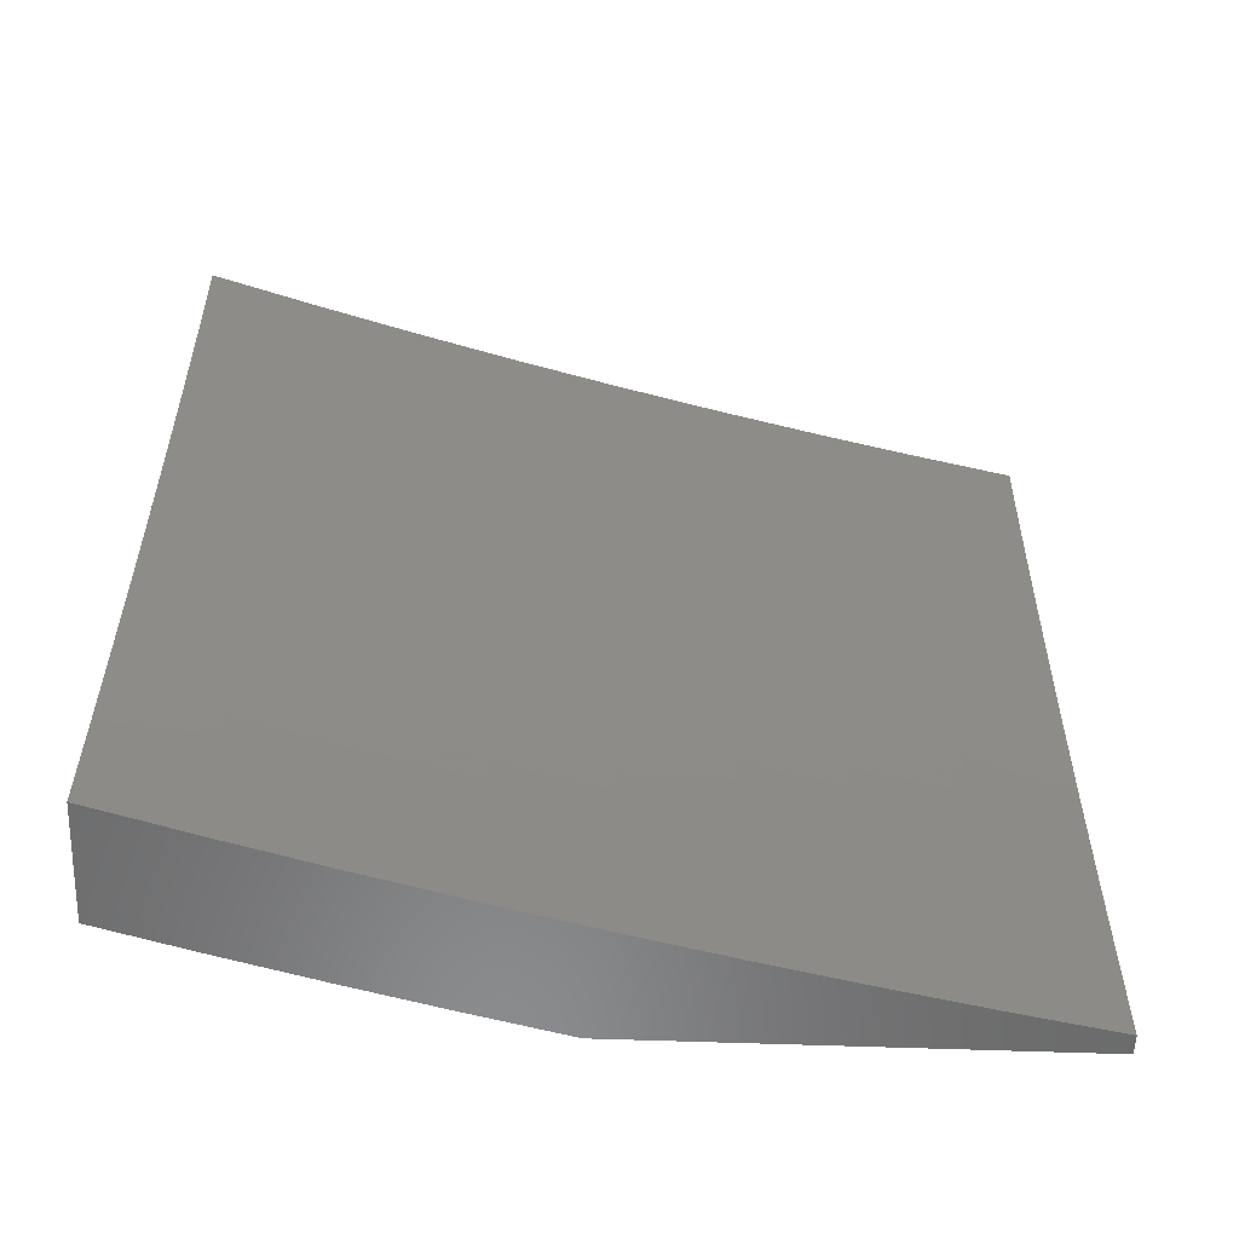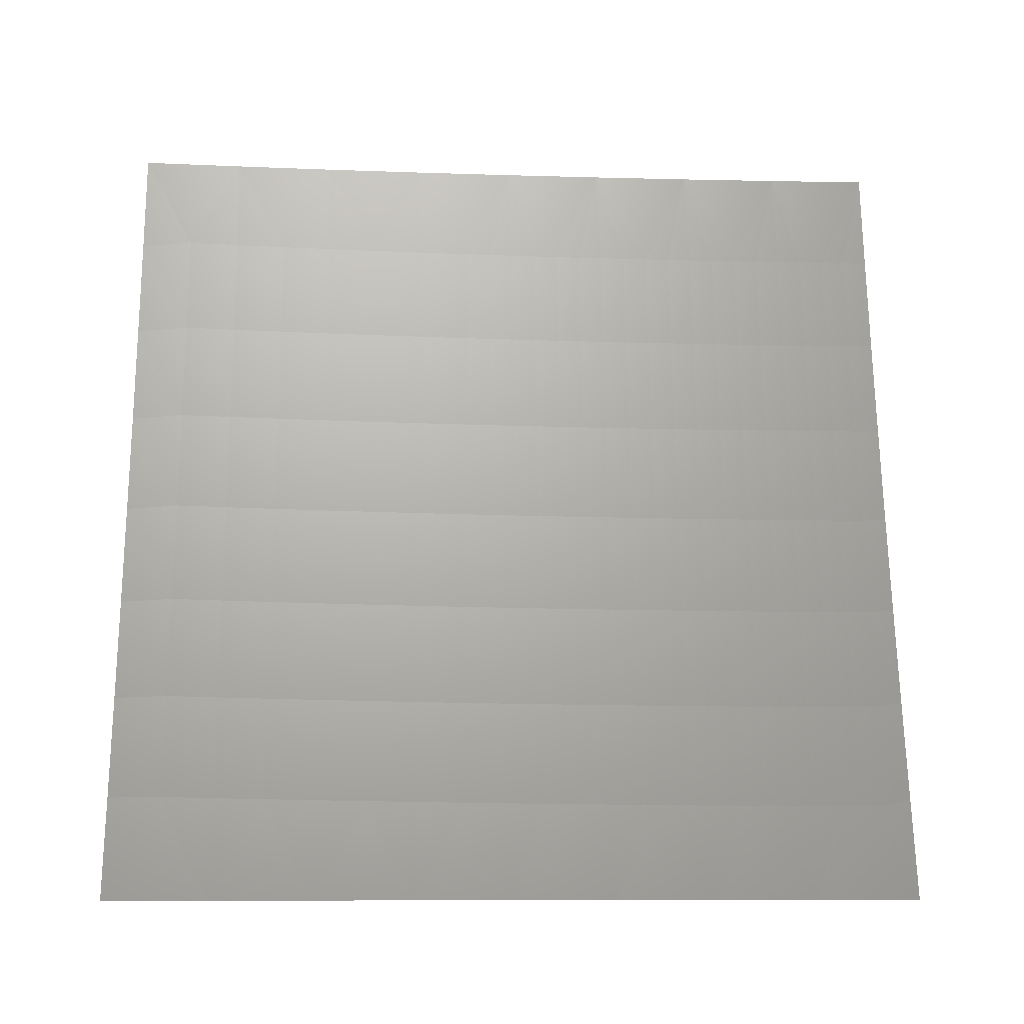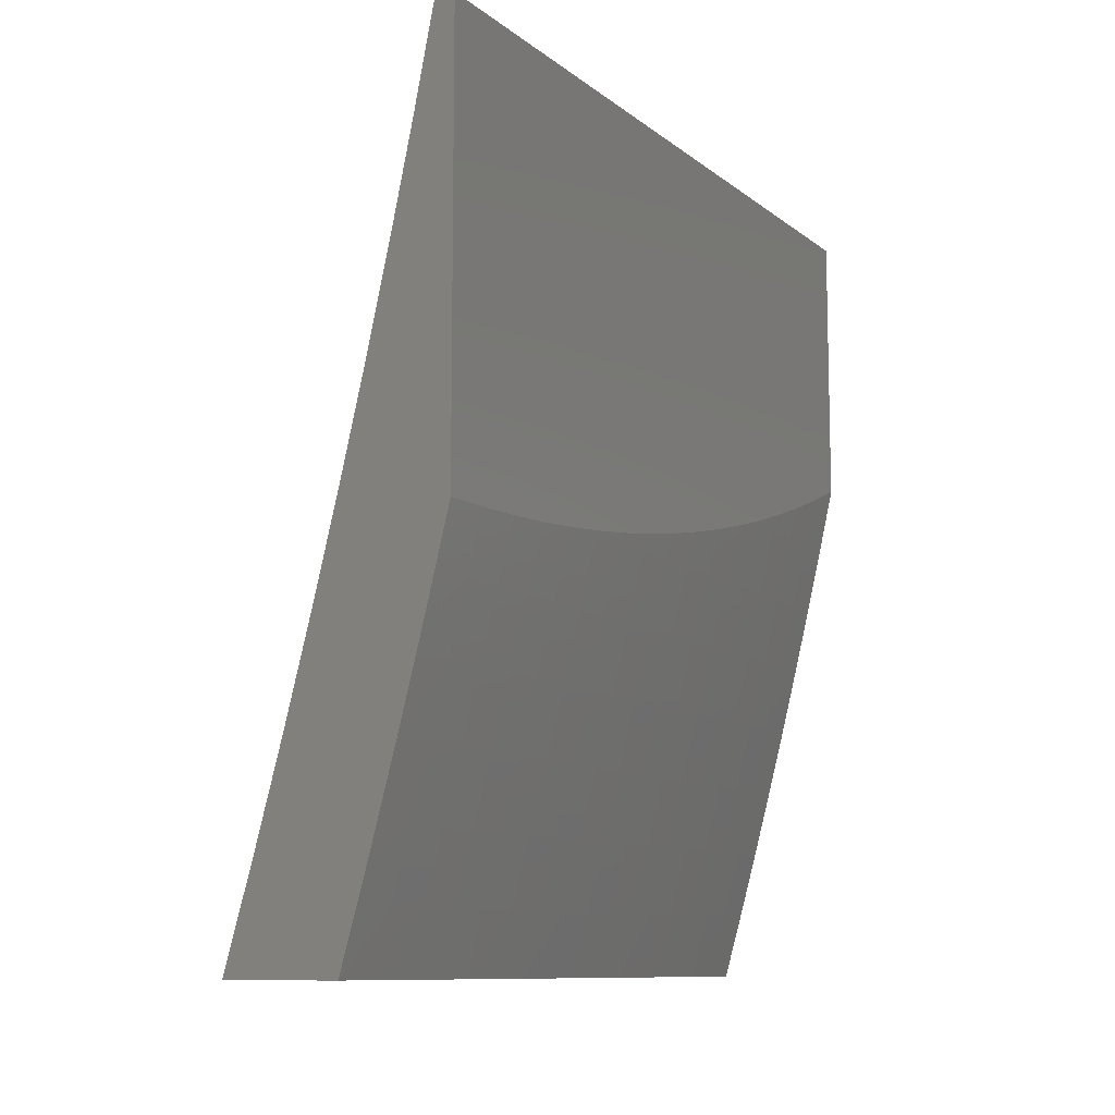
<metadata>
{"format":"stl","ext":"stl","renderer":"f3d","projection":"perspective","resolution":1024,"background":"white","views":[{"elev":-57.0,"azim":87.8,"up":"+Z"},{"elev":-9.2,"azim":87.5,"up":"+Y"},{"elev":-10.0,"azim":-151.2,"up":"+Y"}]}
</metadata>
<code>
# stl→obj: 328 verts, 652 faces
v -11 -2.529 0.06384
v -11 -2.529 0
v -10.98 -2.6 0.06159
v -10.97 -2.647 1.408e-34
v -10.96 -2.682 0.06159
v -10.94 -2.765 3.755e-34
v -10.94 -2.764 0.06159
v -10.92 -2.847 0.06159
v -10.92 -2.846 0.1233
v -10.9 -2.929 0.06159
v -10.9 -2.929 0.1233
v -10.87 -3 0.1252
v -10.89 -2.929 0.1852
v -10.87 -3 0.2503
v -10.89 -2.928 0.2471
v -10.89 -2.928 0.3092
v -10.91 -2.846 0.3092
v -10.91 -2.845 0.3715
v -10.94 -2.763 0.3092
v -10.94 -2.763 0.3715
v -10.96 -2.681 0.3092
v -10.96 -2.681 0.3715
v -10.98 -2.599 0.3092
v -10.98 -2.599 0.3715
v -11 -2.517 0.3092
v -11 -2.517 0.3715
v -11 -2.511 0.3186
v -11 -2.503 0.382
v -11 -2.516 0.4338
v -11 -2.494 0.4452
v -10.99 -2.516 0.4963
v -11 -2.483 0.5082
v -10.99 -2.515 0.5589
v -11 -2.471 0.571
v -10.99 -2.514 0.6216
v -11 -2.457 0.6336
v -10.98 -2.514 0.6844
v -11 -2.442 0.6958
v -10.98 -2.513 0.7473
v -11 -2.431 0.7473
v -11 -2.43 0.8103
v -11 -2.425 0.7575
v -11 -2.407 0.8189
v -10.99 -2.429 0.8734
v -11 -2.388 0.8797
v -10.99 -2.428 0.9367
v -11 -2.367 0.9401
v -10.98 -2.427 1
v -11 -2.345 1
v -10.91 -2.883 4.225e-34
v -10.88 -3 0
v -10.87 -3 0.3754
v -10.89 -2.928 0.3715
v -10.91 -2.845 0.4338
v -10.93 -2.762 0.4338
v -10.95 -2.68 0.4338
v -10.98 -2.598 0.4338
v -10.89 -2.927 0.4338
v -10.86 -3 0.5005
v -10.89 -2.927 0.4963
v -10.88 -2.926 0.5589
v -10.91 -2.843 0.5589
v -10.9 -2.843 0.6216
v -10.93 -2.761 0.5589
v -10.93 -2.76 0.6216
v -10.95 -2.679 0.5589
v -10.95 -2.678 0.6216
v -10.97 -2.597 0.5589
v -10.97 -2.596 0.6216
v -10.86 -3 0.6255
v -10.88 -2.925 0.6216
v -10.9 -2.842 0.6844
v -10.92 -2.76 0.6844
v -10.94 -2.677 0.6844
v -10.96 -2.595 0.6844
v -10.88 -2.924 0.6844
v -10.85 -3 0.7504
v -10.87 -2.923 0.7473
v -10.87 -2.922 0.8103
v -10.89 -2.84 0.8103
v -10.89 -2.839 0.8734
v -10.91 -2.758 0.8103
v -10.91 -2.757 0.8734
v -10.94 -2.676 0.8103
v -10.93 -2.675 0.8734
v -10.96 -2.594 0.8103
v -10.95 -2.593 0.8734
v -10.98 -2.512 0.8103
v -10.97 -2.511 0.8734
v -10.84 -3 0.8752
v -10.87 -2.921 0.8734
v -10.88 -2.837 0.9367
v -10.91 -2.755 0.9367
v -10.93 -2.673 0.9367
v -10.95 -2.591 0.9367
v -10.97 -2.51 0.9367
v -10.86 -2.92 0.9367
v -10.83 -3 1
v -10.86 -2.919 1
v -10.88 -2.837 1
v -10.9 -2.755 1
v -10.92 -2.674 1
v -10.94 -2.592 1
v -10.96 -2.509 1
v -11 -2.518 0.255
v -10.98 -2.599 0.2471
v -11 -2.523 0.1914
v -10.98 -2.6 0.1852
v -11 -2.526 0.1276
v -10.98 -2.6 0.1233
v -10.96 -2.682 0.1233
v -10.94 -2.764 0.1233
v -10.96 -2.682 0.1852
v -10.94 -2.764 0.1852
v -10.92 -2.846 0.1852
v -10.96 -2.682 0.2471
v -10.94 -2.764 0.2471
v -10.92 -2.846 0.2471
v -10.97 -2.598 0.4963
v -10.95 -2.68 0.4963
v -10.93 -2.762 0.4963
v -10.91 -2.844 0.4963
v -10.96 -2.595 0.7473
v -10.94 -2.677 0.7473
v -10.92 -2.759 0.7473
v -10.9 -2.841 0.7473
v -10.77 -2.876 0
v -10.77 -2.885 0.03077
v -10.73 -3 0
v -10.77 -2.885 0.06158
v -10.73 -3 0.1252
v -10.77 -2.885 0.09242
v -10.77 -2.885 0.1233
v -10.8 -2.758 0.1233
v -10.8 -2.758 0.1542
v -10.83 -2.631 0.1542
v -10.83 -2.631 0.1851
v -10.87 -2.505 0.1851
v -10.87 -2.505 0.2161
v -10.89 -2.377 0.2161
v -10.89 -2.377 0.2471
v -10.92 -2.252 0.2471
v -10.92 -2.252 0.2781
v -10.95 -2.126 0.2471
v -10.95 -2.126 0.2781
v -10.97 -2 0.2503
v -10.95 -2.125 0.3092
v -10.97 -2 0.3754
v -10.95 -2.125 0.3403
v -10.95 -2.125 0.3714
v -10.92 -2.251 0.3714
v -10.92 -2.251 0.4026
v -10.89 -2.377 0.3714
v -10.89 -2.377 0.4026
v -10.86 -2.504 0.3714
v -10.86 -2.504 0.4026
v -10.83 -2.63 0.3714
v -10.83 -2.63 0.4026
v -10.8 -2.757 0.3714
v -10.8 -2.757 0.4026
v -10.76 -2.883 0.3714
v -10.76 -2.883 0.4026
v -10.73 -3 0.3754
v -10.76 -2.883 0.4338
v -10.72 -3 0.5005
v -10.76 -2.882 0.465
v -10.76 -2.882 0.4962
v -10.79 -2.756 0.4962
v -10.79 -2.755 0.5275
v -10.82 -2.629 0.5275
v -10.82 -2.629 0.5588
v -10.85 -2.502 0.5588
v -10.85 -2.501 0.6215
v -10.88 -2.375 0.6215
v -10.88 -2.374 0.6843
v -10.91 -2.248 0.6843
v -10.9 -2.247 0.7473
v -10.93 -2.122 0.6843
v -10.93 -2.122 0.7473
v -10.95 -2 0.7504
v -10.92 -2.121 0.8103
v -10.94 -2 0.8752
v -10.92 -2.12 0.8734
v -10.91 -2.119 0.9367
v -10.89 -2.245 0.9367
v -10.91 -2.126 1
v -10.88 -2.252 1
v -10.8 -2.758 0.03077
v -10.8 -2.752 0
v -10.84 -2.632 0.03077
v -10.84 -2.628 0
v -10.87 -2.505 0.03077
v -10.87 -2.503 0
v -10.9 -2.378 0.03077
v -10.9 -2.378 0
v -10.92 -2.252 0.03077
v -10.92 -2.252 0
v -10.95 -2.126 0
v -10.95 -2.126 0.03077
v -10.98 -2 0
v -10.95 -2.126 0.06158
v -10.98 -2 0.1252
v -10.95 -2.126 0.09242
v -10.95 -2.126 0.1233
v -10.92 -2.252 0.1233
v -10.92 -2.252 0.1542
v -10.9 -2.378 0.1233
v -10.9 -2.378 0.1542
v -10.87 -2.505 0.1233
v -10.87 -2.505 0.1542
v -10.84 -2.631 0.1233
v -10.95 -2.126 0.1851
v -10.95 -2.126 0.1542
v -10.97 -2 0.5005
v -10.94 -2.125 0.4338
v -10.94 -2.125 0.4026
v -10.96 -2 0.6255
v -10.94 -2.124 0.5588
v -10.94 -2.124 0.5275
v -10.94 -2.124 0.4962
v -10.91 -2.25 0.5275
v -10.91 -2.25 0.4962
v -10.89 -2.376 0.4962
v -10.89 -2.376 0.465
v -10.86 -2.503 0.465
v -10.86 -2.503 0.4338
v -10.83 -2.63 0.4338
v -10.94 -2.123 0.6215
v -10.91 -2.249 0.6215
v -10.91 -2.25 0.5588
v -10.88 -2.375 0.5588
v -10.89 -2.376 0.5275
v -10.86 -2.502 0.5275
v -10.86 -2.503 0.4962
v -10.83 -2.629 0.4962
v -10.83 -2.629 0.465
v -10.79 -2.756 0.465
v -10.79 -2.756 0.4338
v -10.93 -2 1
v -10.86 -2.371 0.9367
v -10.85 -2.378 1
v -10.83 -2.497 0.9367
v -10.82 -2.503 1
v -10.8 -2.623 0.9367
v -10.79 -2.628 1
v -10.77 -2.749 0.9367
v -10.76 -2.752 1
v -10.73 -2.875 0.9367
v -10.73 -2.876 1
v -10.69 -3 1
v -10.7 -3 0.8753
v -10.74 -2.876 0.8734
v -10.77 -2.75 0.8734
v -10.8 -2.624 0.8734
v -10.84 -2.498 0.8734
v -10.87 -2.372 0.8734
v -10.89 -2.246 0.8734
v -10.74 -2.878 0.8103
v -10.71 -3 0.7504
v -10.75 -2.879 0.7473
v -10.75 -2.88 0.6843
v -10.78 -2.752 0.7473
v -10.78 -2.753 0.6843
v -10.81 -2.626 0.7473
v -10.82 -2.627 0.6843
v -10.84 -2.5 0.7473
v -10.85 -2.501 0.6843
v -10.87 -2.373 0.7473
v -10.72 -3 0.6255
v -10.75 -2.881 0.6215
v -10.79 -2.754 0.6215
v -10.82 -2.628 0.6215
v -10.76 -2.881 0.5588
v -10.76 -2.882 0.5275
v -10.73 -3 0.2503
v -10.76 -2.884 0.3092
v -10.76 -2.884 0.3403
v -10.77 -2.884 0.1851
v -10.77 -2.884 0.2161
v -10.77 -2.884 0.2471
v -10.8 -2.758 0.2471
v -10.8 -2.757 0.2781
v -10.83 -2.631 0.2781
v -10.83 -2.631 0.3092
v -10.86 -2.504 0.3092
v -10.86 -2.504 0.3403
v -10.89 -2.377 0.3403
v -10.8 -2.758 0.06158
v -10.84 -2.632 0.06158
v -10.87 -2.505 0.06158
v -10.9 -2.378 0.06158
v -10.92 -2.252 0.06158
v -10.8 -2.758 0.09242
v -10.84 -2.632 0.09242
v -10.87 -2.505 0.09242
v -10.9 -2.378 0.09242
v -10.92 -2.252 0.09242
v -10.77 -2.885 0.1542
v -10.8 -2.758 0.1851
v -10.8 -2.758 0.2161
v -10.83 -2.631 0.2161
v -10.76 -2.884 0.2781
v -10.8 -2.757 0.3092
v -10.8 -2.757 0.3403
v -10.83 -2.63 0.3403
v -10.79 -2.755 0.5588
v -10.78 -2.751 0.8103
v -10.81 -2.625 0.8103
v -10.84 -2.499 0.8103
v -10.87 -2.373 0.8103
v -10.9 -2.247 0.8103
v -10.83 -2.631 0.2471
v -10.86 -2.504 0.2781
v -10.89 -2.377 0.3092
v -10.92 -2.251 0.3403
v -10.86 -2.505 0.2471
v -10.9 -2.378 0.1851
v -10.92 -2.252 0.1851
v -10.89 -2.377 0.2781
v -10.92 -2.251 0.3092
v -10.89 -2.376 0.4338
v -10.92 -2.251 0.4338
v -10.92 -2.252 0.2161
v -10.95 -2.126 0.2161
v -10.92 -2.25 0.465
v -10.94 -2.124 0.465
v -11 -2 1
v -11 -2 0
f 1 2 3
f 3 2 4
f 3 4 5
f 5 4 6
f 5 6 7
f 7 6 8
f 7 8 9
f 9 8 10
f 9 10 11
f 11 10 12
f 11 12 13
f 13 12 14
f 13 14 15
f 15 14 16
f 15 16 17
f 17 16 18
f 17 18 19
f 19 18 20
f 19 20 21
f 21 20 22
f 21 22 23
f 23 22 24
f 23 24 25
f 25 24 26
f 25 26 27
f 27 26 28
f 28 26 29
f 28 29 30
f 30 29 31
f 30 31 32
f 32 31 33
f 32 33 34
f 34 33 35
f 34 35 36
f 36 35 37
f 36 37 38
f 38 37 39
f 38 39 40
f 40 39 41
f 40 41 42
f 42 41 43
f 43 41 44
f 43 44 45
f 45 44 46
f 45 46 47
f 47 46 48
f 47 48 49
f 6 50 8
f 8 50 10
f 50 51 10
f 10 51 12
f 14 52 16
f 16 52 53
f 16 53 18
f 18 53 54
f 18 54 20
f 20 54 55
f 20 55 22
f 22 55 56
f 22 56 24
f 24 56 57
f 24 57 26
f 26 57 29
f 53 52 58
f 58 52 59
f 58 59 60
f 60 59 61
f 60 61 62
f 62 61 63
f 62 63 64
f 64 63 65
f 64 65 66
f 66 65 67
f 66 67 68
f 68 67 69
f 68 69 33
f 33 69 35
f 59 70 61
f 61 70 71
f 61 71 63
f 63 71 72
f 63 72 65
f 65 72 73
f 65 73 67
f 67 73 74
f 67 74 69
f 69 74 75
f 69 75 35
f 35 75 37
f 71 70 76
f 76 70 77
f 76 77 78
f 78 77 79
f 78 79 80
f 80 79 81
f 80 81 82
f 82 81 83
f 82 83 84
f 84 83 85
f 84 85 86
f 86 85 87
f 86 87 88
f 88 87 89
f 88 89 44
f 44 89 46
f 77 90 79
f 79 90 91
f 79 91 81
f 81 91 92
f 81 92 83
f 83 92 93
f 83 93 85
f 85 93 94
f 85 94 87
f 87 94 95
f 87 95 89
f 89 95 96
f 89 96 46
f 46 96 48
f 91 90 97
f 97 90 98
f 97 98 99
f 99 100 97
f 97 100 92
f 97 92 91
f 100 101 92
f 92 101 93
f 101 102 93
f 93 102 94
f 102 103 94
f 94 103 95
f 103 104 95
f 95 104 96
f 104 48 96
f 42 38 40
f 27 105 25
f 25 105 23
f 23 105 106
f 106 105 107
f 106 107 108
f 108 107 109
f 108 109 110
f 110 109 1
f 110 1 3
f 110 3 111
f 111 3 5
f 111 5 112
f 112 5 7
f 112 7 9
f 108 110 113
f 113 110 111
f 113 111 114
f 114 111 112
f 114 112 115
f 115 112 9
f 115 9 11
f 21 23 106
f 106 108 116
f 116 108 113
f 116 113 117
f 117 113 114
f 117 114 118
f 118 114 115
f 118 115 13
f 13 115 11
f 31 29 119
f 119 29 57
f 119 57 120
f 120 57 56
f 120 56 121
f 121 56 55
f 121 55 122
f 122 55 54
f 122 54 58
f 58 54 53
f 33 31 68
f 68 31 119
f 68 119 66
f 66 119 120
f 66 120 64
f 64 120 121
f 64 121 62
f 62 121 122
f 62 122 60
f 60 122 58
f 39 37 123
f 123 37 75
f 123 75 124
f 124 75 74
f 124 74 125
f 125 74 73
f 125 73 126
f 126 73 72
f 126 72 76
f 76 72 71
f 123 86 39
f 39 86 88
f 39 88 41
f 41 88 44
f 86 123 84
f 84 123 124
f 84 124 82
f 82 124 125
f 82 125 80
f 80 125 126
f 80 126 78
f 78 126 76
f 19 21 116
f 116 21 106
f 19 116 117
f 19 117 17
f 17 117 118
f 17 118 15
f 15 118 13
f 127 128 129
f 129 128 130
f 129 130 131
f 131 130 132
f 131 132 133
f 133 132 134
f 133 134 135
f 135 134 136
f 135 136 137
f 137 136 138
f 137 138 139
f 139 138 140
f 139 140 141
f 141 140 142
f 141 142 143
f 143 142 144
f 143 144 145
f 145 144 146
f 145 146 147
f 147 146 148
f 147 148 149
f 149 148 150
f 149 150 151
f 151 150 152
f 151 152 153
f 153 152 154
f 153 154 155
f 155 154 156
f 155 156 157
f 157 156 158
f 157 158 159
f 159 158 160
f 159 160 161
f 161 160 162
f 161 162 163
f 163 162 164
f 163 164 165
f 165 164 166
f 165 166 167
f 167 166 168
f 167 168 169
f 169 168 170
f 169 170 171
f 171 170 172
f 171 172 173
f 173 172 174
f 173 174 175
f 175 174 176
f 175 176 177
f 177 176 178
f 177 178 179
f 179 178 180
f 179 180 181
f 181 180 182
f 181 182 183
f 183 182 184
f 183 184 185
f 185 184 186
f 185 186 187
f 128 127 188
f 188 127 189
f 188 189 190
f 190 189 191
f 190 191 192
f 192 191 193
f 192 193 194
f 194 193 195
f 194 195 196
f 196 195 197
f 196 197 198
f 196 198 199
f 199 198 200
f 199 200 201
f 201 200 202
f 201 202 203
f 203 202 204
f 203 204 205
f 205 204 206
f 205 206 207
f 207 206 208
f 207 208 209
f 209 208 210
f 209 210 211
f 211 210 136
f 211 136 134
f 146 212 202
f 202 212 213
f 202 213 204
f 204 213 206
f 214 215 148
f 148 215 216
f 148 216 150
f 150 216 152
f 217 218 214
f 214 218 219
f 214 219 220
f 220 219 221
f 220 221 222
f 222 221 223
f 222 223 224
f 224 223 225
f 224 225 226
f 226 225 227
f 226 227 158
f 158 227 160
f 180 178 217
f 217 178 228
f 217 228 218
f 218 228 229
f 218 229 230
f 230 229 231
f 230 231 232
f 232 231 233
f 232 233 234
f 234 233 235
f 234 235 236
f 236 235 237
f 236 237 238
f 238 237 164
f 238 164 162
f 182 239 184
f 184 239 186
f 185 187 240
f 240 187 241
f 240 241 242
f 242 241 243
f 242 243 244
f 244 243 245
f 244 245 246
f 246 245 247
f 246 247 248
f 248 247 249
f 248 249 250
f 250 251 248
f 248 251 252
f 248 252 246
f 246 252 253
f 246 253 244
f 244 253 254
f 244 254 242
f 242 254 255
f 242 255 240
f 240 255 256
f 240 256 185
f 185 256 257
f 185 257 183
f 183 257 181
f 252 251 258
f 258 251 259
f 258 259 260
f 260 259 261
f 260 261 262
f 262 261 263
f 262 263 264
f 264 263 265
f 264 265 266
f 266 265 267
f 266 267 268
f 268 267 175
f 268 175 177
f 259 269 261
f 261 269 270
f 261 270 263
f 263 270 271
f 263 271 265
f 265 271 272
f 265 272 267
f 267 272 173
f 267 173 175
f 270 269 273
f 273 269 165
f 273 165 274
f 274 165 167
f 274 167 169
f 275 276 163
f 163 276 277
f 163 277 161
f 161 277 159
f 131 278 275
f 275 278 279
f 275 279 280
f 280 279 281
f 280 281 282
f 282 281 283
f 282 283 284
f 284 283 285
f 284 285 286
f 286 285 287
f 286 287 153
f 153 287 151
f 130 128 288
f 288 128 188
f 288 188 289
f 289 188 190
f 289 190 290
f 290 190 192
f 290 192 291
f 291 192 194
f 291 194 292
f 292 194 196
f 292 196 199
f 132 130 293
f 293 130 288
f 293 288 294
f 294 288 289
f 294 289 295
f 295 289 290
f 295 290 296
f 296 290 291
f 296 291 297
f 297 291 292
f 297 292 201
f 201 292 199
f 278 131 298
f 298 131 133
f 298 133 135
f 278 298 299
f 299 298 135
f 299 135 137
f 279 278 300
f 300 278 299
f 300 299 301
f 301 299 137
f 301 137 139
f 276 275 302
f 302 275 280
f 302 280 282
f 276 302 303
f 303 302 282
f 303 282 284
f 277 276 304
f 304 276 303
f 304 303 305
f 305 303 284
f 305 284 286
f 238 162 160
f 168 166 237
f 237 166 164
f 271 270 273
f 273 274 306
f 306 274 169
f 306 169 171
f 253 252 258
f 258 260 307
f 307 260 262
f 307 262 308
f 308 262 264
f 308 264 309
f 309 264 266
f 309 266 310
f 310 266 268
f 310 268 311
f 311 268 177
f 311 177 179
f 211 134 293
f 293 134 132
f 211 293 294
f 279 300 281
f 281 300 312
f 281 312 283
f 283 312 313
f 283 313 285
f 285 313 314
f 285 314 287
f 287 314 315
f 287 315 151
f 151 315 149
f 312 300 301
f 157 159 304
f 304 159 277
f 157 304 305
f 236 238 227
f 227 238 160
f 170 168 235
f 235 168 237
f 272 271 306
f 306 271 273
f 272 306 171
f 254 253 307
f 307 253 258
f 254 307 308
f 209 211 294
f 209 294 295
f 138 136 210
f 312 301 316
f 316 301 139
f 316 139 141
f 155 157 305
f 155 305 286
f 226 158 156
f 234 236 225
f 225 236 227
f 172 170 233
f 233 170 235
f 173 272 171
f 255 254 308
f 255 308 309
f 207 209 295
f 207 295 296
f 138 210 317
f 317 210 208
f 317 208 318
f 318 208 206
f 318 206 213
f 312 316 313
f 313 316 319
f 313 319 314
f 314 319 320
f 314 320 315
f 315 320 147
f 315 147 149
f 319 316 141
f 153 155 286
f 226 156 321
f 321 156 154
f 321 154 322
f 322 154 152
f 322 152 216
f 232 234 223
f 223 234 225
f 174 172 231
f 231 172 233
f 256 255 309
f 256 309 310
f 205 207 296
f 205 296 297
f 138 317 140
f 140 317 323
f 140 323 142
f 142 323 324
f 142 324 144
f 144 324 146
f 323 317 318
f 320 319 143
f 143 319 141
f 226 321 224
f 224 321 325
f 224 325 222
f 222 325 326
f 222 326 220
f 220 326 214
f 325 321 322
f 230 232 221
f 221 232 223
f 176 174 229
f 229 174 231
f 257 256 310
f 257 310 311
f 203 205 297
f 203 297 201
f 213 212 318
f 318 212 323
f 147 320 145
f 145 320 143
f 216 215 322
f 322 215 325
f 218 230 219
f 219 230 221
f 178 176 228
f 228 176 229
f 181 257 311
f 181 311 179
f 146 324 212
f 212 324 323
f 214 326 215
f 215 326 325
f 239 182 327
f 327 182 180
f 327 180 217
f 217 214 327
f 327 214 148
f 327 148 146
f 327 146 328
f 328 146 202
f 328 202 200
f 90 269 98
f 98 269 259
f 98 259 251
f 90 77 269
f 269 77 165
f 165 77 70
f 165 70 163
f 163 70 59
f 163 59 275
f 275 59 52
f 275 52 14
f 275 14 131
f 131 14 12
f 131 12 129
f 129 12 51
f 251 250 98
f 50 191 51
f 51 191 189
f 51 189 127
f 191 50 193
f 193 50 6
f 193 6 4
f 193 4 195
f 195 4 2
f 195 2 197
f 197 2 198
f 198 2 328
f 198 328 200
f 127 129 51
f 48 186 49
f 49 186 239
f 49 239 327
f 186 48 187
f 187 48 104
f 187 104 241
f 241 104 103
f 241 103 102
f 241 102 243
f 243 102 101
f 243 101 245
f 245 101 100
f 245 100 99
f 245 99 247
f 247 99 98
f 247 98 249
f 249 98 250
f 2 1 328
f 328 1 109
f 328 109 107
f 107 105 328
f 328 105 27
f 328 27 28
f 28 30 328
f 328 30 32
f 328 32 34
f 34 36 328
f 328 36 38
f 328 38 42
f 328 42 327
f 327 42 43
f 327 43 45
f 45 47 327
f 327 47 49

</code>
